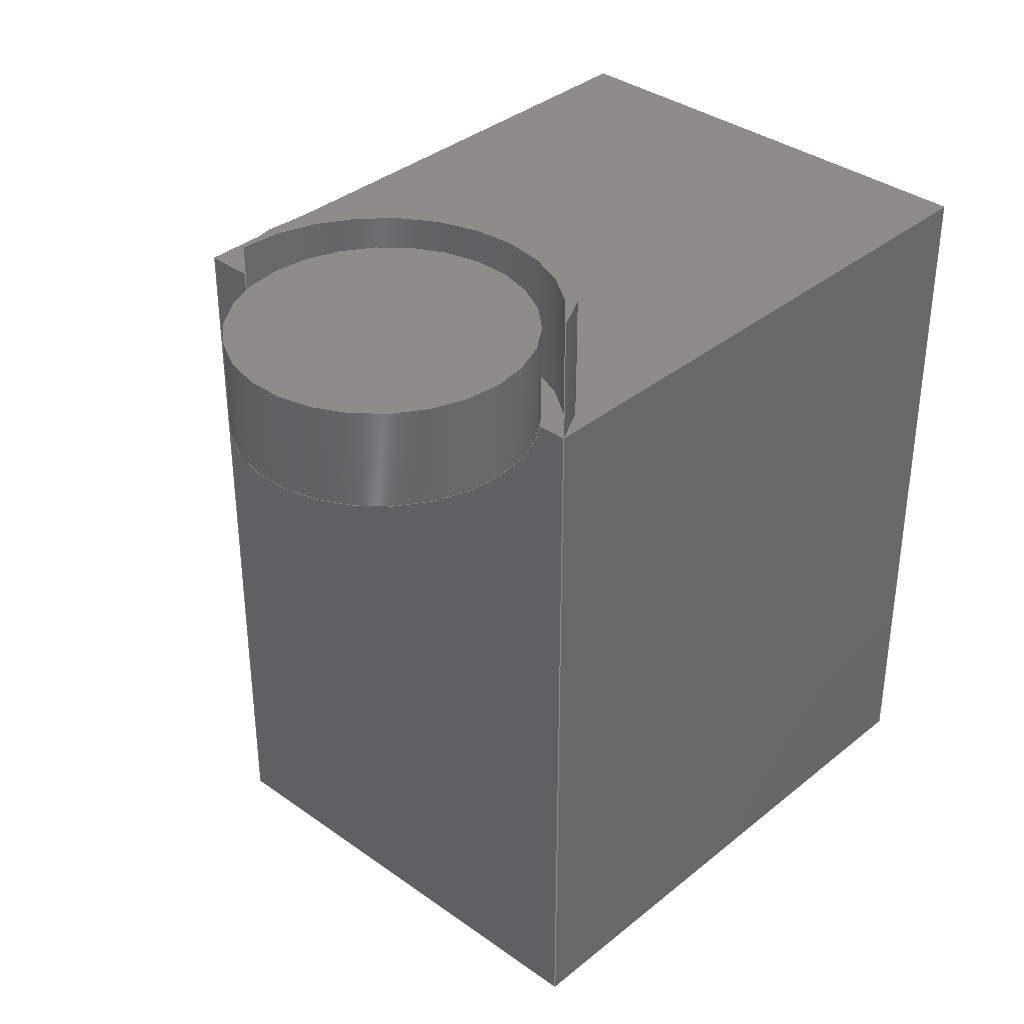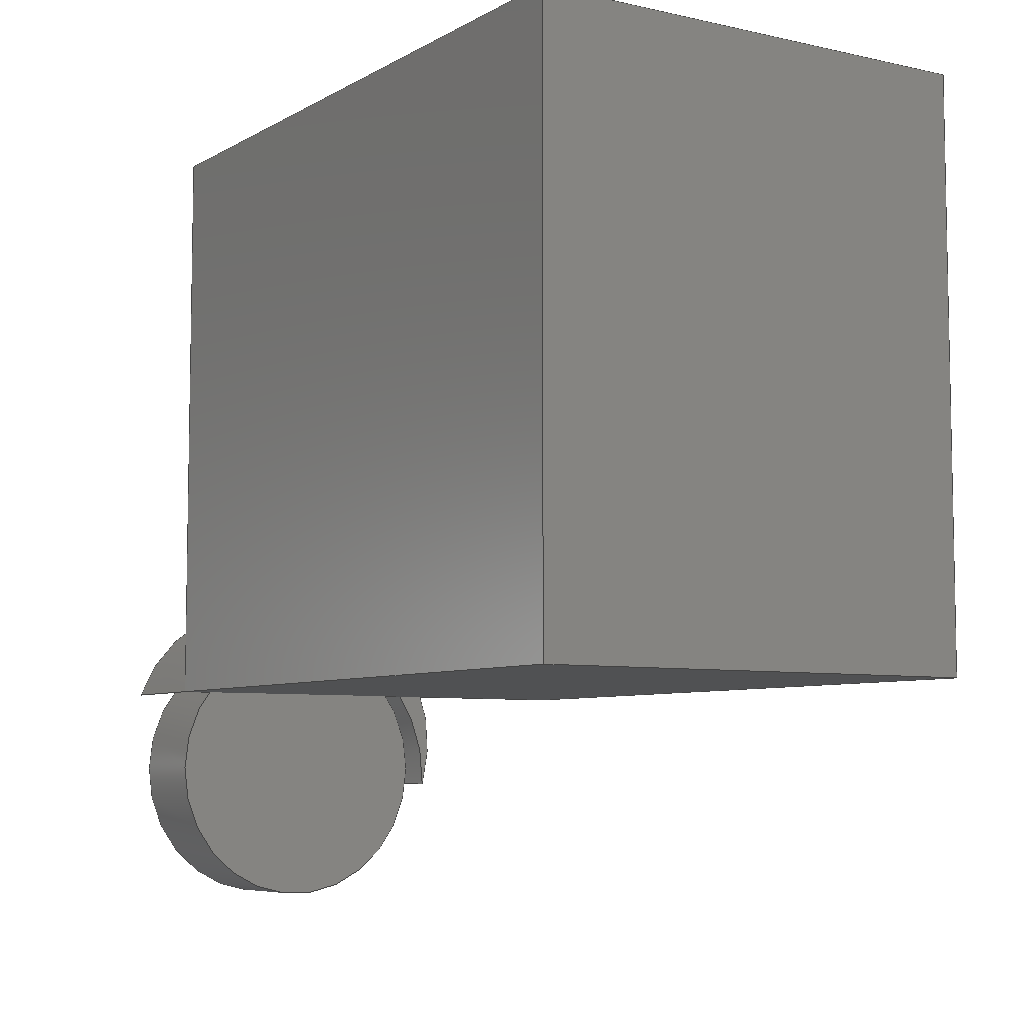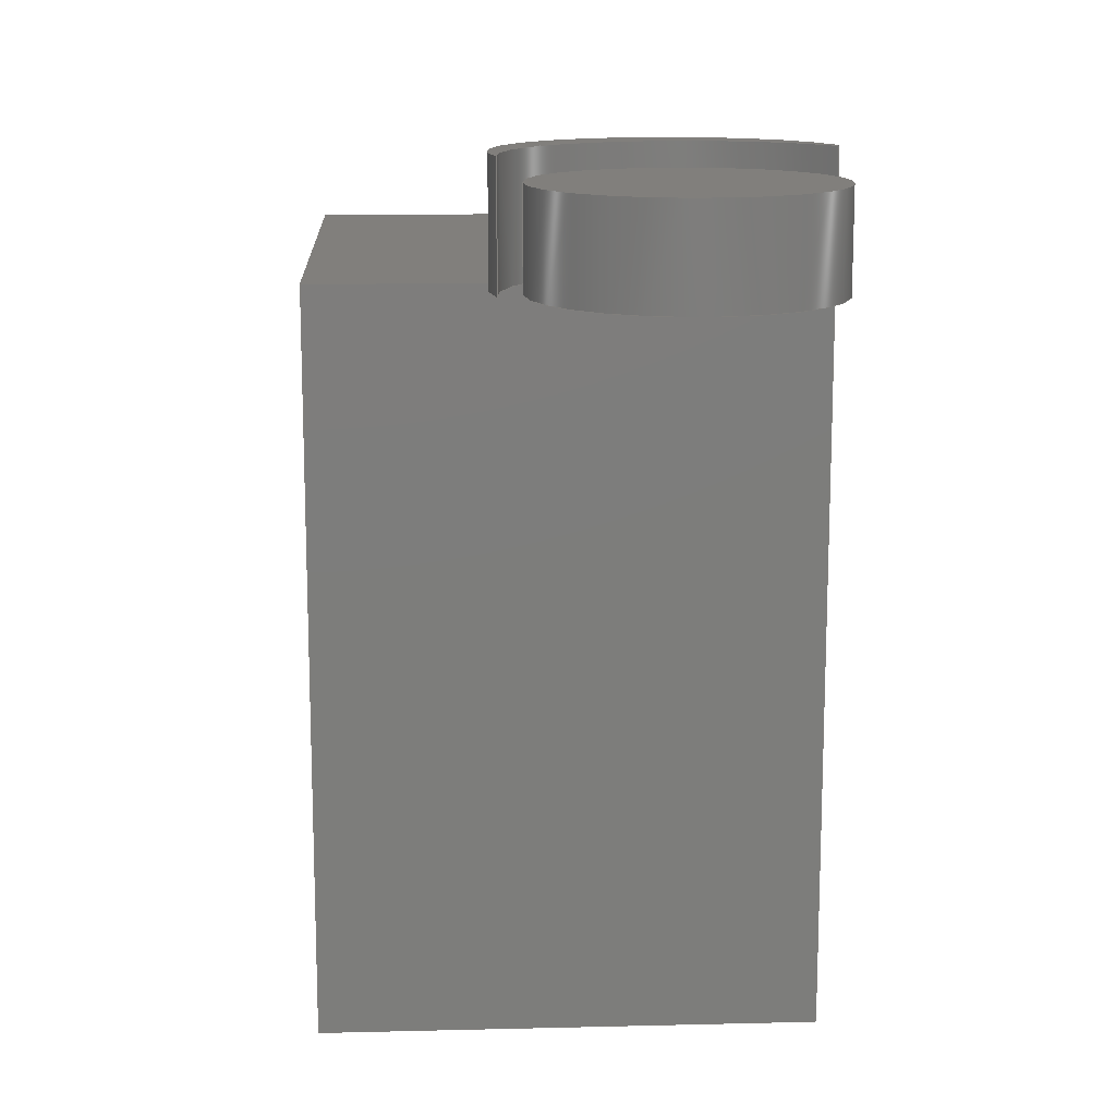
<metadata>
{"format":"step","ext":"step","renderer":"f3d","projection":"perspective","resolution":1024,"background":"white","views":[{"elev":35.9,"azim":43.2,"up":"+Z"},{"elev":-6.7,"azim":147.1,"up":"+Y"},{"elev":13.7,"azim":-3.1,"up":"+Z"}]}
</metadata>
<code>
ISO-10303-21;
DATA;
#1=MECHANICAL_DESIGN_GEOMETRIC_PRESENTATION_REPRESENTATION('',(#13,#14,
#15),#317);
#2=SHAPE_REPRESENTATION_RELATIONSHIP('SRR','None',#324,#3);
#3=ADVANCED_BREP_SHAPE_REPRESENTATION('',(#16,#17,#18),#316);
#4=CIRCLE('',#198,0.7047);
#5=CIRCLE('',#199,0.7047);
#6=CIRCLE('',#201,0.6753);
#7=CIRCLE('',#202,0.6753);
#8=CIRCLE('',#206,0.5907);
#9=CIRCLE('',#207,0.5907);
#10=CYLINDRICAL_SURFACE('',#197,0.7047);
#11=CYLINDRICAL_SURFACE('',#200,0.6753);
#12=CYLINDRICAL_SURFACE('',#205,0.5907);
#13=STYLED_ITEM('',(#334),#16);
#14=STYLED_ITEM('',(#335),#17);
#15=STYLED_ITEM('',(#336),#18);
#16=MANIFOLD_SOLID_BREP('Body1',#175);
#17=MANIFOLD_SOLID_BREP('Body2',#176);
#18=MANIFOLD_SOLID_BREP('Body7',#177);
#19=FACE_OUTER_BOUND('',#32,.T.);
#20=FACE_OUTER_BOUND('',#33,.T.);
#21=FACE_OUTER_BOUND('',#34,.T.);
#22=FACE_OUTER_BOUND('',#35,.T.);
#23=FACE_OUTER_BOUND('',#36,.T.);
#24=FACE_OUTER_BOUND('',#37,.T.);
#25=FACE_OUTER_BOUND('',#38,.T.);
#26=FACE_OUTER_BOUND('',#39,.T.);
#27=FACE_OUTER_BOUND('',#40,.T.);
#28=FACE_OUTER_BOUND('',#41,.T.);
#29=FACE_OUTER_BOUND('',#42,.T.);
#30=FACE_OUTER_BOUND('',#43,.T.);
#31=FACE_OUTER_BOUND('',#44,.T.);
#32=EDGE_LOOP('',(#110,#111,#112,#113));
#33=EDGE_LOOP('',(#114,#115,#116,#117));
#34=EDGE_LOOP('',(#118,#119,#120,#121));
#35=EDGE_LOOP('',(#122,#123,#124,#125));
#36=EDGE_LOOP('',(#126,#127,#128,#129));
#37=EDGE_LOOP('',(#130,#131,#132,#133));
#38=EDGE_LOOP('',(#134,#135,#136,#137));
#39=EDGE_LOOP('',(#138,#139,#140,#141));
#40=EDGE_LOOP('',(#142,#143));
#41=EDGE_LOOP('',(#144,#145));
#42=EDGE_LOOP('',(#146,#147,#148,#149));
#43=EDGE_LOOP('',(#150));
#44=EDGE_LOOP('',(#151));
#45=LINE('',#269,#60);
#46=LINE('',#271,#61);
#47=LINE('',#273,#62);
#48=LINE('',#274,#63);
#49=LINE('',#277,#64);
#50=LINE('',#279,#65);
#51=LINE('',#280,#66);
#52=LINE('',#283,#67);
#53=LINE('',#285,#68);
#54=LINE('',#286,#69);
#55=LINE('',#288,#70);
#56=LINE('',#289,#71);
#57=LINE('',#297,#72);
#58=LINE('',#300,#73);
#59=LINE('',#310,#74);
#60=VECTOR('',#214,1);
#61=VECTOR('',#215,1);
#62=VECTOR('',#216,1);
#63=VECTOR('',#217,1);
#64=VECTOR('',#220,1);
#65=VECTOR('',#221,1);
#66=VECTOR('',#222,1);
#67=VECTOR('',#225,1);
#68=VECTOR('',#226,1);
#69=VECTOR('',#227,1);
#70=VECTOR('',#230,1);
#71=VECTOR('',#231,1);
#72=VECTOR('',#240,1);
#73=VECTOR('',#243,1);
#74=VECTOR('',#258,0.5907);
#75=VERTEX_POINT('',#267);
#76=VERTEX_POINT('',#268);
#77=VERTEX_POINT('',#270);
#78=VERTEX_POINT('',#272);
#79=VERTEX_POINT('',#276);
#80=VERTEX_POINT('',#278);
#81=VERTEX_POINT('',#282);
#82=VERTEX_POINT('',#284);
#83=VERTEX_POINT('',#293);
#84=VERTEX_POINT('',#294);
#85=VERTEX_POINT('',#296);
#86=VERTEX_POINT('',#298);
#87=VERTEX_POINT('',#307);
#88=VERTEX_POINT('',#309);
#89=EDGE_CURVE('',#75,#76,#45,.T.);
#90=EDGE_CURVE('',#75,#77,#46,.T.);
#91=EDGE_CURVE('',#78,#77,#47,.T.);
#92=EDGE_CURVE('',#76,#78,#48,.T.);
#93=EDGE_CURVE('',#76,#79,#49,.T.);
#94=EDGE_CURVE('',#80,#78,#50,.T.);
#95=EDGE_CURVE('',#79,#80,#51,.T.);
#96=EDGE_CURVE('',#79,#81,#52,.T.);
#97=EDGE_CURVE('',#82,#80,#53,.T.);
#98=EDGE_CURVE('',#81,#82,#54,.T.);
#99=EDGE_CURVE('',#81,#75,#55,.T.);
#100=EDGE_CURVE('',#77,#82,#56,.T.);
#101=EDGE_CURVE('',#83,#84,#4,.T.);
#102=EDGE_CURVE('',#83,#85,#57,.T.);
#103=EDGE_CURVE('',#86,#85,#5,.T.);
#104=EDGE_CURVE('',#84,#86,#58,.T.);
#105=EDGE_CURVE('',#83,#84,#6,.T.);
#106=EDGE_CURVE('',#85,#86,#7,.T.);
#107=EDGE_CURVE('',#87,#87,#8,.T.);
#108=EDGE_CURVE('',#87,#88,#59,.T.);
#109=EDGE_CURVE('',#88,#88,#9,.T.);
#110=ORIENTED_EDGE('',*,*,#89,.F.);
#111=ORIENTED_EDGE('',*,*,#90,.T.);
#112=ORIENTED_EDGE('',*,*,#91,.F.);
#113=ORIENTED_EDGE('',*,*,#92,.F.);
#114=ORIENTED_EDGE('',*,*,#93,.F.);
#115=ORIENTED_EDGE('',*,*,#92,.T.);
#116=ORIENTED_EDGE('',*,*,#94,.F.);
#117=ORIENTED_EDGE('',*,*,#95,.F.);
#118=ORIENTED_EDGE('',*,*,#96,.F.);
#119=ORIENTED_EDGE('',*,*,#95,.T.);
#120=ORIENTED_EDGE('',*,*,#97,.F.);
#121=ORIENTED_EDGE('',*,*,#98,.F.);
#122=ORIENTED_EDGE('',*,*,#99,.F.);
#123=ORIENTED_EDGE('',*,*,#98,.T.);
#124=ORIENTED_EDGE('',*,*,#100,.F.);
#125=ORIENTED_EDGE('',*,*,#90,.F.);
#126=ORIENTED_EDGE('',*,*,#100,.T.);
#127=ORIENTED_EDGE('',*,*,#97,.T.);
#128=ORIENTED_EDGE('',*,*,#94,.T.);
#129=ORIENTED_EDGE('',*,*,#91,.T.);
#130=ORIENTED_EDGE('',*,*,#99,.T.);
#131=ORIENTED_EDGE('',*,*,#89,.T.);
#132=ORIENTED_EDGE('',*,*,#93,.T.);
#133=ORIENTED_EDGE('',*,*,#96,.T.);
#134=ORIENTED_EDGE('',*,*,#101,.F.);
#135=ORIENTED_EDGE('',*,*,#102,.T.);
#136=ORIENTED_EDGE('',*,*,#103,.F.);
#137=ORIENTED_EDGE('',*,*,#104,.F.);
#138=ORIENTED_EDGE('',*,*,#105,.T.);
#139=ORIENTED_EDGE('',*,*,#104,.T.);
#140=ORIENTED_EDGE('',*,*,#106,.F.);
#141=ORIENTED_EDGE('',*,*,#102,.F.);
#142=ORIENTED_EDGE('',*,*,#106,.T.);
#143=ORIENTED_EDGE('',*,*,#103,.T.);
#144=ORIENTED_EDGE('',*,*,#105,.F.);
#145=ORIENTED_EDGE('',*,*,#101,.T.);
#146=ORIENTED_EDGE('',*,*,#107,.F.);
#147=ORIENTED_EDGE('',*,*,#108,.T.);
#148=ORIENTED_EDGE('',*,*,#109,.T.);
#149=ORIENTED_EDGE('',*,*,#108,.F.);
#150=ORIENTED_EDGE('',*,*,#107,.T.);
#151=ORIENTED_EDGE('',*,*,#109,.F.);
#152=PLANE('',#191);
#153=PLANE('',#192);
#154=PLANE('',#193);
#155=PLANE('',#194);
#156=PLANE('',#195);
#157=PLANE('',#196);
#158=PLANE('',#203);
#159=PLANE('',#204);
#160=PLANE('',#208);
#161=PLANE('',#209);
#162=ADVANCED_FACE('',(#19),#152,.T.);
#163=ADVANCED_FACE('',(#20),#153,.T.);
#164=ADVANCED_FACE('',(#21),#154,.T.);
#165=ADVANCED_FACE('',(#22),#155,.T.);
#166=ADVANCED_FACE('',(#23),#156,.T.);
#167=ADVANCED_FACE('',(#24),#157,.F.);
#168=ADVANCED_FACE('',(#25),#10,.F.);
#169=ADVANCED_FACE('',(#26),#11,.T.);
#170=ADVANCED_FACE('',(#27),#158,.T.);
#171=ADVANCED_FACE('',(#28),#159,.F.);
#172=ADVANCED_FACE('',(#29),#12,.T.);
#173=ADVANCED_FACE('',(#30),#160,.T.);
#174=ADVANCED_FACE('',(#31),#161,.F.);
#175=CLOSED_SHELL('',(#162,#163,#164,#165,#166,#167));
#176=CLOSED_SHELL('',(#168,#169,#170,#171));
#177=CLOSED_SHELL('',(#172,#173,#174));
#178=DERIVED_UNIT_ELEMENT(#180,1);
#179=DERIVED_UNIT_ELEMENT(#319,3);
#180=(
MASS_UNIT()
NAMED_UNIT(*)
SI_UNIT(.KILO.,.GRAM.)
);
#181=DERIVED_UNIT((#178,#179));
#182=MEASURE_REPRESENTATION_ITEM('density measure',
POSITIVE_RATIO_MEASURE(7850),#181);
#183=PROPERTY_DEFINITION_REPRESENTATION(#188,#185);
#184=PROPERTY_DEFINITION_REPRESENTATION(#189,#186);
#185=REPRESENTATION('material name',(#187),#316);
#186=REPRESENTATION('density',(#182),#316);
#187=DESCRIPTIVE_REPRESENTATION_ITEM('Steel','Steel');
#188=PROPERTY_DEFINITION('material property','material name',#326);
#189=PROPERTY_DEFINITION('material property','density of part',#326);
#190=AXIS2_PLACEMENT_3D('placement',#265,#210,#211);
#191=AXIS2_PLACEMENT_3D('',#266,#212,#213);
#192=AXIS2_PLACEMENT_3D('',#275,#218,#219);
#193=AXIS2_PLACEMENT_3D('',#281,#223,#224);
#194=AXIS2_PLACEMENT_3D('',#287,#228,#229);
#195=AXIS2_PLACEMENT_3D('',#290,#232,#233);
#196=AXIS2_PLACEMENT_3D('',#291,#234,#235);
#197=AXIS2_PLACEMENT_3D('',#292,#236,#237);
#198=AXIS2_PLACEMENT_3D('',#295,#238,#239);
#199=AXIS2_PLACEMENT_3D('',#299,#241,#242);
#200=AXIS2_PLACEMENT_3D('',#301,#244,#245);
#201=AXIS2_PLACEMENT_3D('',#302,#246,#247);
#202=AXIS2_PLACEMENT_3D('',#303,#248,#249);
#203=AXIS2_PLACEMENT_3D('',#304,#250,#251);
#204=AXIS2_PLACEMENT_3D('',#305,#252,#253);
#205=AXIS2_PLACEMENT_3D('',#306,#254,#255);
#206=AXIS2_PLACEMENT_3D('',#308,#256,#257);
#207=AXIS2_PLACEMENT_3D('',#311,#259,#260);
#208=AXIS2_PLACEMENT_3D('',#312,#261,#262);
#209=AXIS2_PLACEMENT_3D('',#313,#263,#264);
#210=DIRECTION('axis',(0,0,1));
#211=DIRECTION('refdir',(1,0,0));
#212=DIRECTION('center_axis',(0,0,1));
#213=DIRECTION('ref_axis',(0,-1,0));
#214=DIRECTION('',(0,1,0));
#215=DIRECTION('',(1,0,0));
#216=DIRECTION('',(0,-1,0));
#217=DIRECTION('',(1,0,0));
#218=DIRECTION('center_axis',(0,1,0));
#219=DIRECTION('ref_axis',(0,0,1));
#220=DIRECTION('',(0,0,-1));
#221=DIRECTION('',(0,0,1));
#222=DIRECTION('',(1,0,0));
#223=DIRECTION('center_axis',(0,0,-1));
#224=DIRECTION('ref_axis',(0,1,0));
#225=DIRECTION('',(0,-1,0));
#226=DIRECTION('',(0,1,0));
#227=DIRECTION('',(1,0,0));
#228=DIRECTION('center_axis',(0,-1,0));
#229=DIRECTION('ref_axis',(0,0,-1));
#230=DIRECTION('',(0,0,1));
#231=DIRECTION('',(0,0,-1));
#232=DIRECTION('center_axis',(1,0,0));
#233=DIRECTION('ref_axis',(0,0,-1));
#234=DIRECTION('center_axis',(1,0,0));
#235=DIRECTION('ref_axis',(0,0,-1));
#236=DIRECTION('center_axis',(0,0,1));
#237=DIRECTION('ref_axis',(0.819,0.5737,0));
#238=DIRECTION('center_axis',(0,0,1));
#239=DIRECTION('ref_axis',(0.819,0.5737,0));
#240=DIRECTION('',(0,0,1));
#241=DIRECTION('center_axis',(0,0,-1));
#242=DIRECTION('ref_axis',(0.819,0.5737,0));
#243=DIRECTION('',(0,0,1));
#244=DIRECTION('center_axis',(0,0,1));
#245=DIRECTION('ref_axis',(0.9399,0.3415,0));
#246=DIRECTION('center_axis',(0,0,1));
#247=DIRECTION('ref_axis',(0.9399,0.3415,0));
#248=DIRECTION('center_axis',(0,0,1));
#249=DIRECTION('ref_axis',(0.9399,0.3415,0));
#250=DIRECTION('center_axis',(0,0,1));
#251=DIRECTION('ref_axis',(1,0,0));
#252=DIRECTION('center_axis',(0,0,1));
#253=DIRECTION('ref_axis',(1,0,0));
#254=DIRECTION('center_axis',(0,0,1));
#255=DIRECTION('ref_axis',(1,0,0));
#256=DIRECTION('center_axis',(0,0,1));
#257=DIRECTION('ref_axis',(1,0,0));
#258=DIRECTION('',(0,0,-1));
#259=DIRECTION('center_axis',(0,0,1));
#260=DIRECTION('ref_axis',(1,0,0));
#261=DIRECTION('center_axis',(0,0,1));
#262=DIRECTION('ref_axis',(1,0,0));
#263=DIRECTION('center_axis',(0,0,1));
#264=DIRECTION('ref_axis',(1,0,0));
#265=CARTESIAN_POINT('',(0,0,0));
#266=CARTESIAN_POINT('Origin',(0,2.5,1.5));
#267=CARTESIAN_POINT('',(0,0,1.5));
#268=CARTESIAN_POINT('',(0,2.5,1.5));
#269=CARTESIAN_POINT('',(0,0,1.5));
#270=CARTESIAN_POINT('',(2,0,1.5));
#271=CARTESIAN_POINT('',(0,0,1.5));
#272=CARTESIAN_POINT('',(2,2.5,1.5));
#273=CARTESIAN_POINT('',(2,0,1.5));
#274=CARTESIAN_POINT('',(0,2.5,1.5));
#275=CARTESIAN_POINT('Origin',(0,2.5,-1.5));
#276=CARTESIAN_POINT('',(0,2.5,-1.5));
#277=CARTESIAN_POINT('',(0,2.5,1.5));
#278=CARTESIAN_POINT('',(2,2.5,-1.5));
#279=CARTESIAN_POINT('',(2,2.5,1.5));
#280=CARTESIAN_POINT('',(0,2.5,-1.5));
#281=CARTESIAN_POINT('Origin',(0,0,-1.5));
#282=CARTESIAN_POINT('',(0,0,-1.5));
#283=CARTESIAN_POINT('',(0,2.5,-1.5));
#284=CARTESIAN_POINT('',(2,0,-1.5));
#285=CARTESIAN_POINT('',(2,2.5,-1.5));
#286=CARTESIAN_POINT('',(0,0,-1.5));
#287=CARTESIAN_POINT('Origin',(0,0,1.5));
#288=CARTESIAN_POINT('',(0,0,-1.5));
#289=CARTESIAN_POINT('',(2,0,-1.5));
#290=CARTESIAN_POINT('Origin',(2,1.25,0));
#291=CARTESIAN_POINT('Origin',(0,1.25,0));
#292=CARTESIAN_POINT('Origin',(1.423,-0.4043,1.5));
#293=CARTESIAN_POINT('',(2,5.551e-17,1.5));
#294=CARTESIAN_POINT('',(0.7185,-0.4246,1.5));
#295=CARTESIAN_POINT('Origin',(1.423,-0.4043,1.5));
#296=CARTESIAN_POINT('',(2,5.551e-17,2));
#297=CARTESIAN_POINT('',(2,5.551e-17,1.5));
#298=CARTESIAN_POINT('',(0.7185,-0.4246,2));
#299=CARTESIAN_POINT('Origin',(1.423,-0.4043,2));
#300=CARTESIAN_POINT('',(0.7185,-0.4246,1.5));
#301=CARTESIAN_POINT('Origin',(1.365,-0.2306,1.5));
#302=CARTESIAN_POINT('Origin',(1.365,-0.2306,1.5));
#303=CARTESIAN_POINT('Origin',(1.365,-0.2306,2));
#304=CARTESIAN_POINT('Origin',(1.345,0.01003,2));
#305=CARTESIAN_POINT('Origin',(1.345,0.01003,1.5));
#306=CARTESIAN_POINT('Origin',(1.404,-0.3515,1.5));
#307=CARTESIAN_POINT('',(0.8137,-0.3515,1.9));
#308=CARTESIAN_POINT('Origin',(1.404,-0.3515,1.9));
#309=CARTESIAN_POINT('',(0.8137,-0.3515,1.5));
#310=CARTESIAN_POINT('',(0.8137,-0.3515,1.5));
#311=CARTESIAN_POINT('Origin',(1.404,-0.3515,1.5));
#312=CARTESIAN_POINT('Origin',(1.404,-0.3515,1.9));
#313=CARTESIAN_POINT('Origin',(1.404,-0.3515,1.5));
#314=UNCERTAINTY_MEASURE_WITH_UNIT(LENGTH_MEASURE(0.001),#318,
'DISTANCE_ACCURACY_VALUE',
'Maximum model space distance between geometric entities at asserted c
onnectivities');
#315=UNCERTAINTY_MEASURE_WITH_UNIT(LENGTH_MEASURE(0.001),#318,
'DISTANCE_ACCURACY_VALUE',
'Maximum model space distance between geometric entities at asserted c
onnectivities');
#316=(
GEOMETRIC_REPRESENTATION_CONTEXT(3)
GLOBAL_UNCERTAINTY_ASSIGNED_CONTEXT((#314))
GLOBAL_UNIT_ASSIGNED_CONTEXT((#318,#320,#321))
REPRESENTATION_CONTEXT('','3D')
);
#317=(
GEOMETRIC_REPRESENTATION_CONTEXT(3)
GLOBAL_UNCERTAINTY_ASSIGNED_CONTEXT((#315))
GLOBAL_UNIT_ASSIGNED_CONTEXT((#318,#320,#321))
REPRESENTATION_CONTEXT('','3D')
);
#318=(
LENGTH_UNIT()
NAMED_UNIT(*)
SI_UNIT(.CENTI.,.METRE.)
);
#319=(
LENGTH_UNIT()
NAMED_UNIT(*)
SI_UNIT($,.METRE.)
);
#320=(
NAMED_UNIT(*)
PLANE_ANGLE_UNIT()
SI_UNIT($,.RADIAN.)
);
#321=(
NAMED_UNIT(*)
SI_UNIT($,.STERADIAN.)
SOLID_ANGLE_UNIT()
);
#322=SHAPE_DEFINITION_REPRESENTATION(#323,#324);
#323=PRODUCT_DEFINITION_SHAPE('',$,#326);
#324=SHAPE_REPRESENTATION('',(#190),#316);
#325=PRODUCT_DEFINITION_CONTEXT('part definition',#330,'design');
#326=PRODUCT_DEFINITION('Untitled','Untitled',#327,#325);
#327=PRODUCT_DEFINITION_FORMATION('',$,#332);
#328=PRODUCT_RELATED_PRODUCT_CATEGORY('Untitled','Untitled',(#332));
#329=APPLICATION_PROTOCOL_DEFINITION('international standard',
'automotive_design',2009,#330);
#330=APPLICATION_CONTEXT(
'Core Data for Automotive Mechanical Design Process');
#331=PRODUCT_CONTEXT('part definition',#330,'mechanical');
#332=PRODUCT('Untitled','Untitled',$,(#331));
#333=PRESENTATION_STYLE_ASSIGNMENT((#337));
#334=PRESENTATION_STYLE_ASSIGNMENT((#338));
#335=PRESENTATION_STYLE_ASSIGNMENT((#339));
#336=PRESENTATION_STYLE_ASSIGNMENT((#340));
#337=SURFACE_STYLE_USAGE(.BOTH.,#341);
#338=SURFACE_STYLE_USAGE(.BOTH.,#342);
#339=SURFACE_STYLE_USAGE(.BOTH.,#343);
#340=SURFACE_STYLE_USAGE(.BOTH.,#344);
#341=SURFACE_SIDE_STYLE('',(#345));
#342=SURFACE_SIDE_STYLE('',(#346));
#343=SURFACE_SIDE_STYLE('',(#347));
#344=SURFACE_SIDE_STYLE('',(#348));
#345=SURFACE_STYLE_FILL_AREA(#349);
#346=SURFACE_STYLE_FILL_AREA(#350);
#347=SURFACE_STYLE_FILL_AREA(#351);
#348=SURFACE_STYLE_FILL_AREA(#352);
#349=FILL_AREA_STYLE('Steel - Satin',(#353));
#350=FILL_AREA_STYLE('3D Mahogany - Glossy',(#354));
#351=FILL_AREA_STYLE('3D Cherry - Glossy',(#355));
#352=FILL_AREA_STYLE('3D Walnut - Glossy',(#356));
#353=FILL_AREA_STYLE_COLOUR('Steel - Satin',#357);
#354=FILL_AREA_STYLE_COLOUR('3D Mahogany - Glossy',#358);
#355=FILL_AREA_STYLE_COLOUR('3D Cherry - Glossy',#359);
#356=FILL_AREA_STYLE_COLOUR('3D Walnut - Glossy',#360);
#357=COLOUR_RGB('Steel - Satin',0.6275,0.6275,0.6275);
#358=COLOUR_RGB('3D Mahogany - Glossy',0.4941,0.3137,
0.1686);
#359=COLOUR_RGB('3D Cherry - Glossy',0.6784,0.4196,
0.2627);
#360=COLOUR_RGB('3D Walnut - Glossy',0.3373,0.2275,
0.102);
ENDSEC;
END-ISO-10303-21;

</code>
